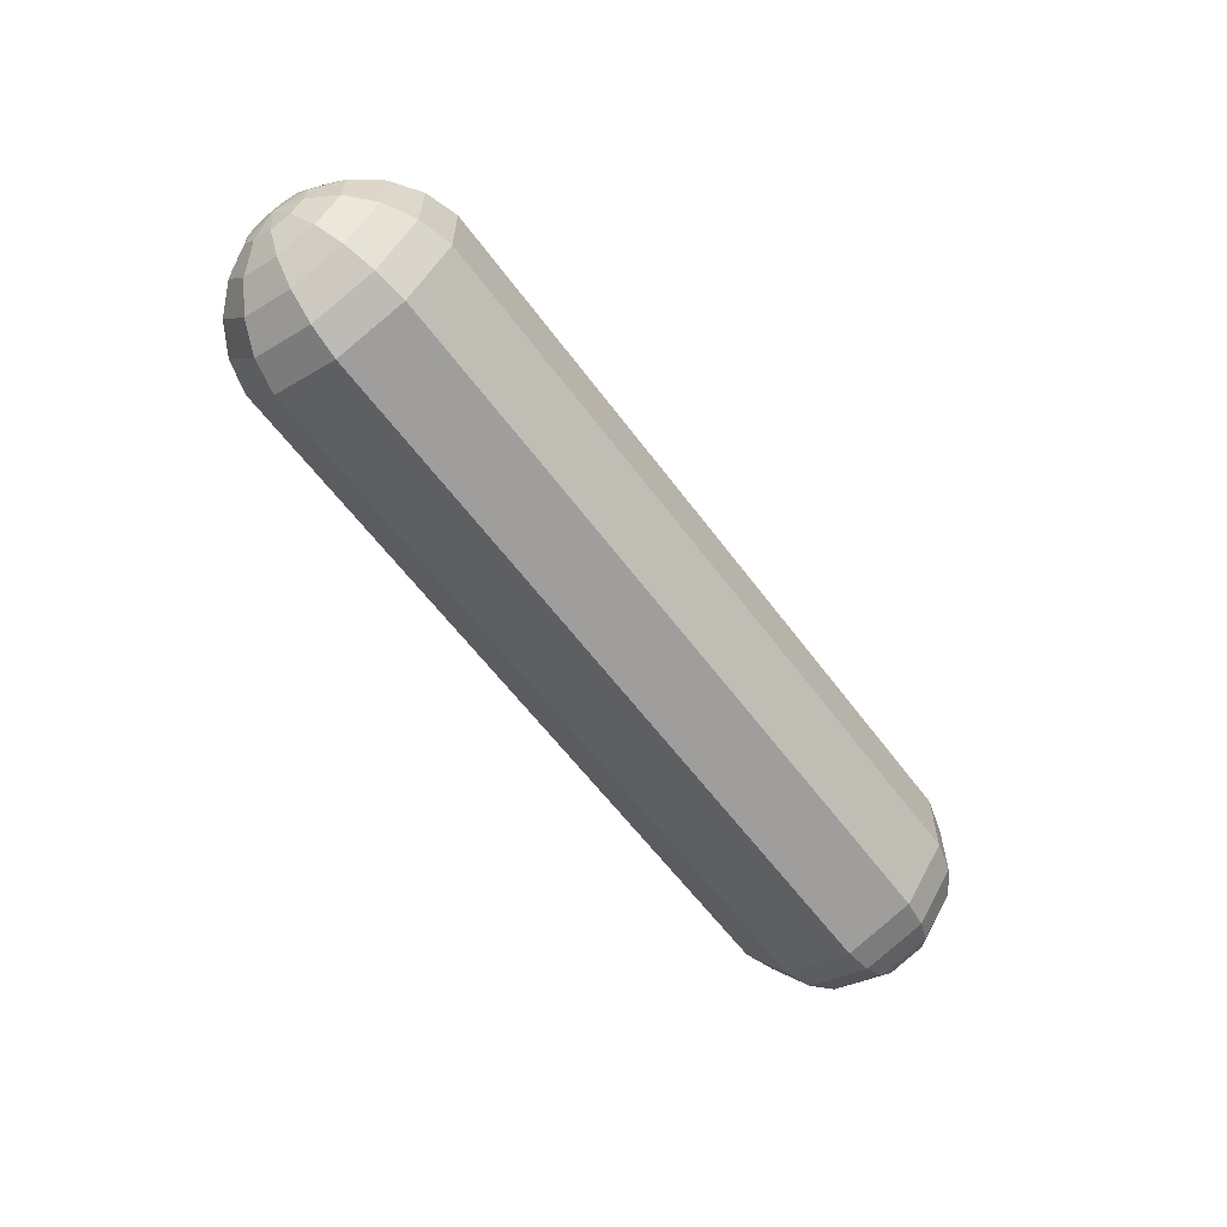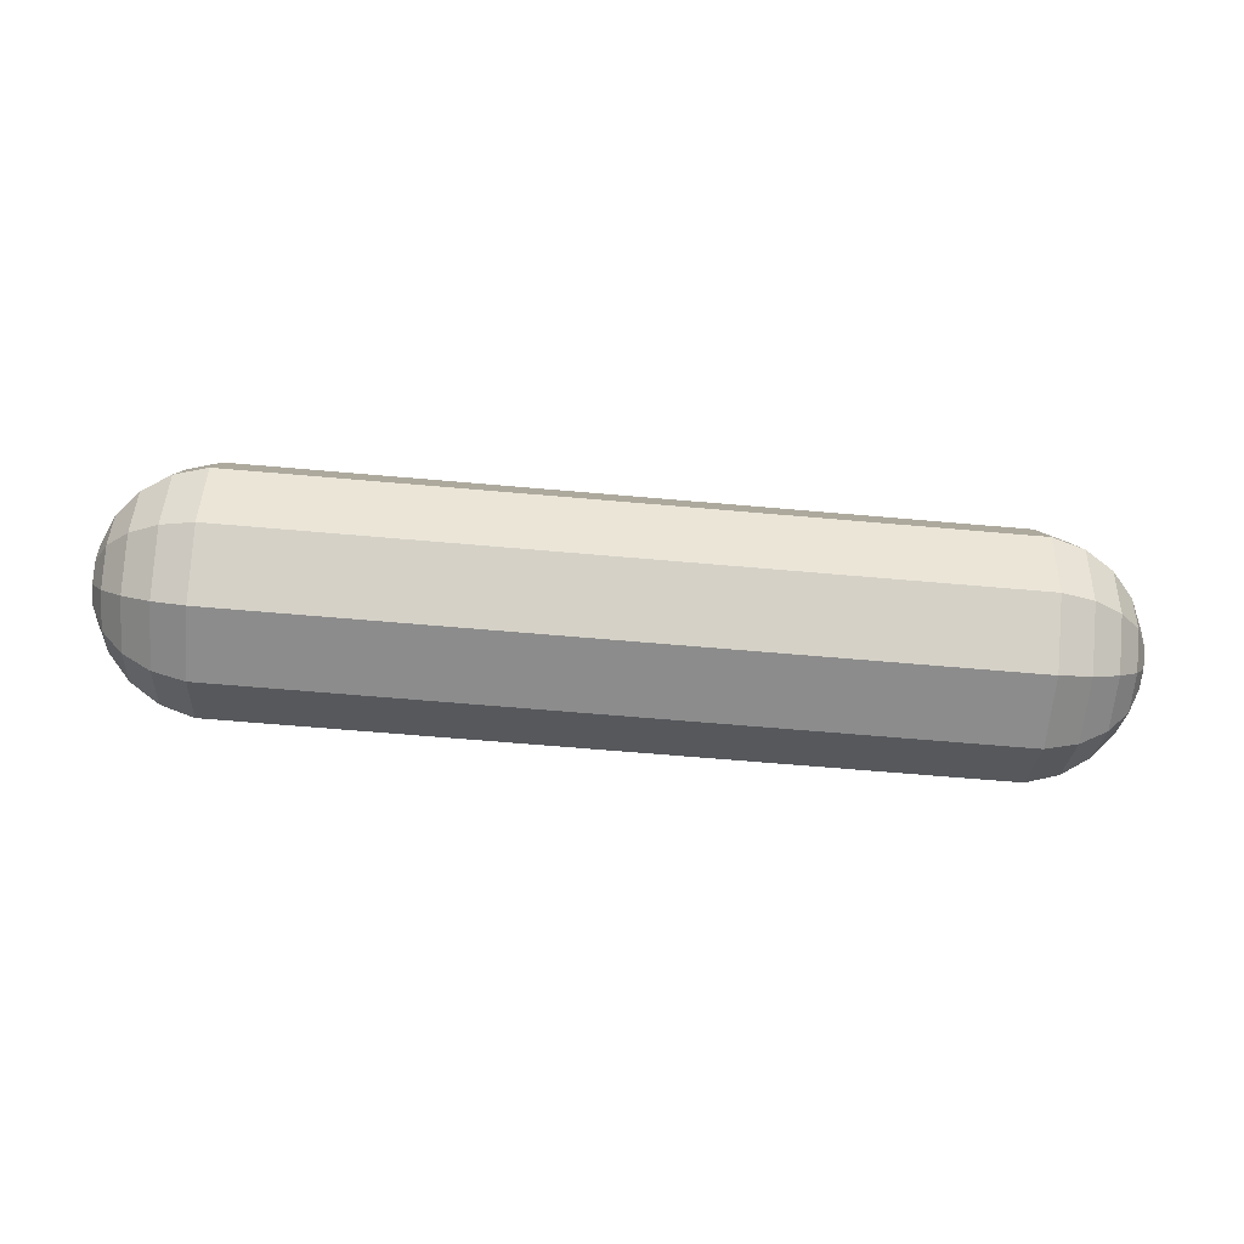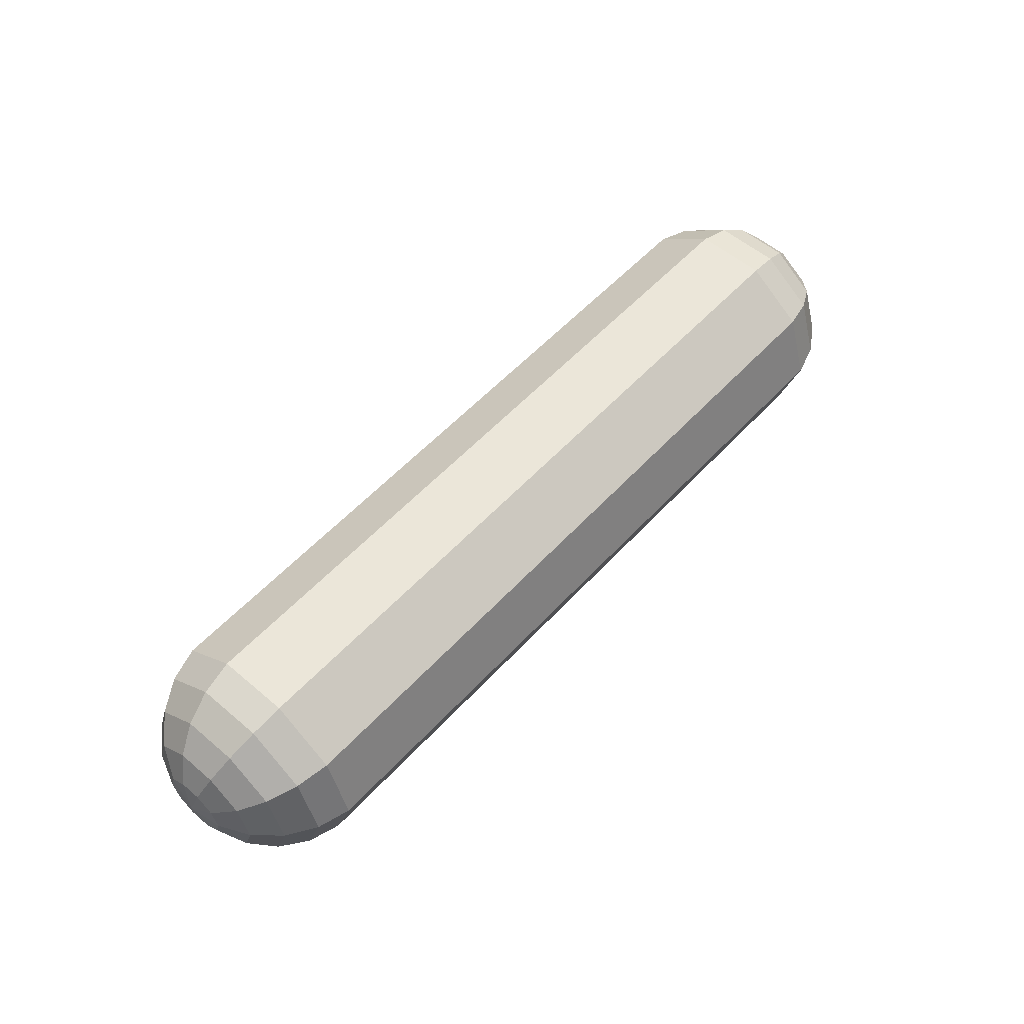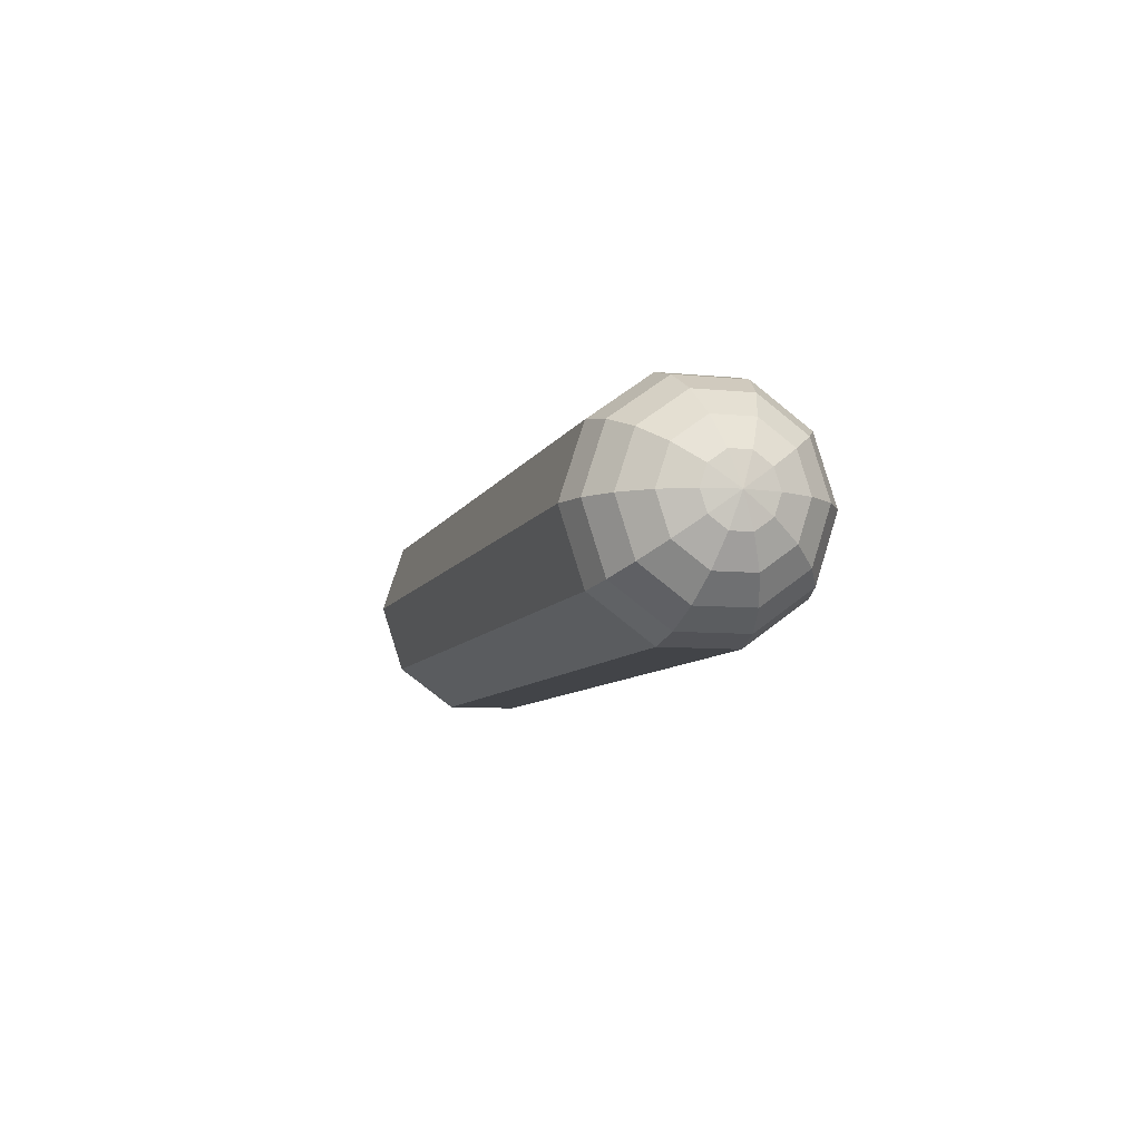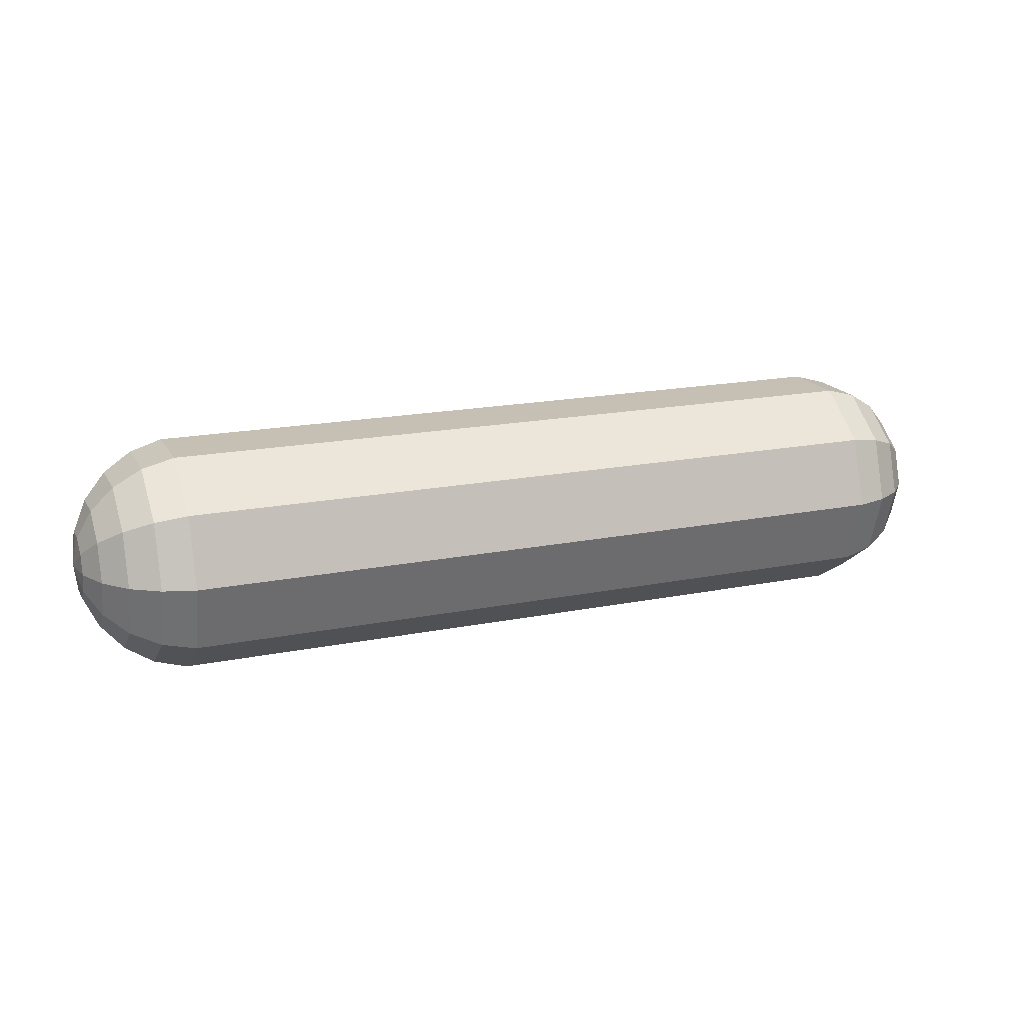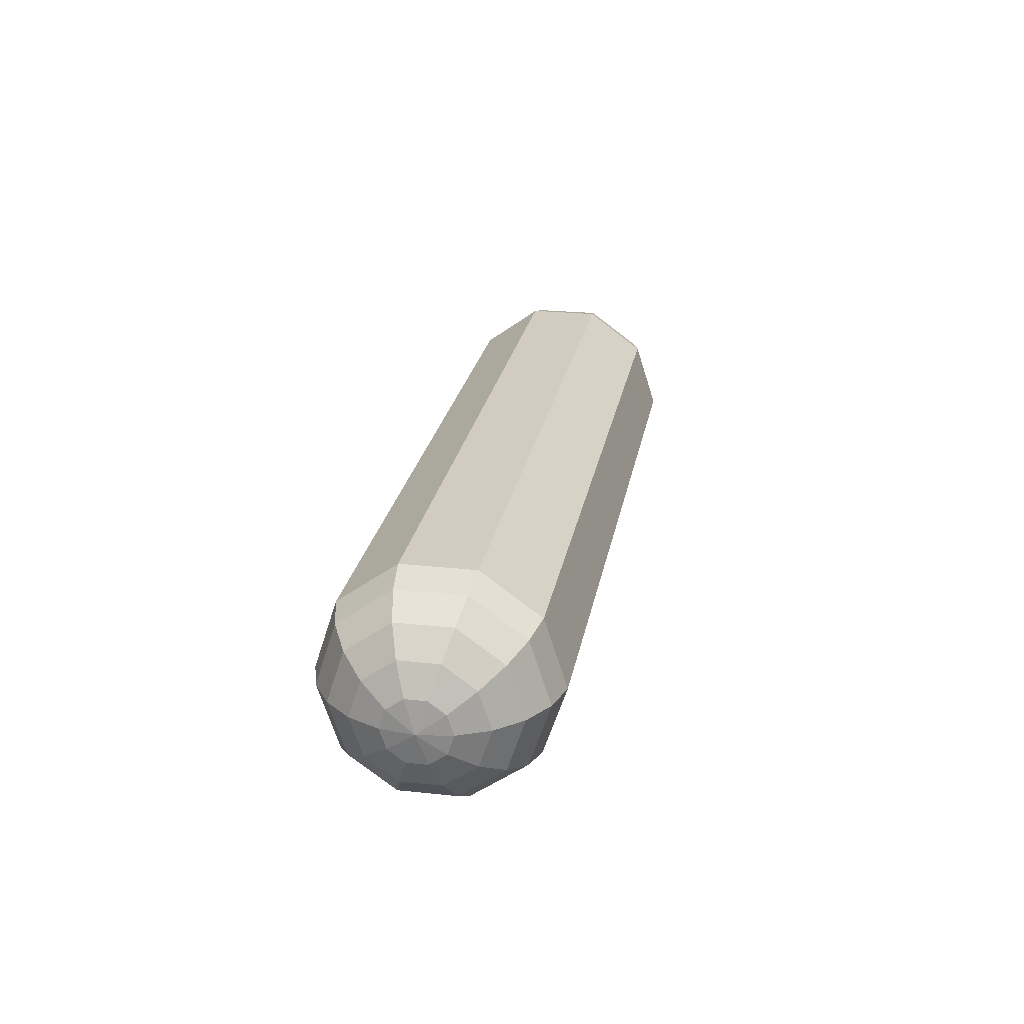
<metadata>
{"format":"obj","ext":"obj","renderer":"f3d","projection":"perspective","resolution":1024,"background":"white","views":[{"elev":-60.3,"azim":126.4,"up":"+Y"},{"elev":-64.2,"azim":-5.1,"up":"+Z"},{"elev":55.7,"azim":131.8,"up":"+Z"},{"elev":-7.8,"azim":-106.0,"up":"+Z"},{"elev":18.1,"azim":-21.3,"up":"+Z"},{"elev":24.2,"azim":-79.9,"up":"+Z"}]}
</metadata>
<code>
o Sphere
v 1.98 0.1409 -0
v 1.921 0.2703 -0
v 1.827 0.3779 -0
v 1.708 0.4548 -0
v 1.571 0.4949 -0
v -1.571 0.4949 0
v -1.827 0.3779 0
v -1.98 0.1409 0
v -2 0 0
v 2 0 0
v 1.98 0.114 -0.0828
v 1.921 0.2187 -0.1589
v 1.827 0.3057 -0.2221
v 1.708 0.368 -0.2673
v 1.571 0.4004 -0.2909
v -1.571 0.4004 -0.2909
v -1.708 0.368 -0.2673
v -1.827 0.3057 -0.2221
v -1.921 0.2187 -0.1589
v -1.98 0.114 -0.0828
v 1.98 0.04353 -0.134
v 1.921 0.08353 -0.2571
v 1.827 0.1168 -0.3594
v 1.708 0.1405 -0.4326
v 1.571 0.1529 -0.4707
v -1.571 0.1529 -0.4707
v -1.708 0.1405 -0.4326
v -1.827 0.1168 -0.3594
v -1.921 0.08353 -0.2571
v -1.98 0.04353 -0.134
v 1.98 -0.04353 -0.134
v 1.921 -0.08353 -0.2571
v 1.827 -0.1168 -0.3594
v 1.708 -0.1405 -0.4326
v 1.571 -0.1529 -0.4707
v -1.571 -0.1529 -0.4707
v -1.708 -0.1405 -0.4326
v -1.827 -0.1168 -0.3594
v -1.921 -0.08353 -0.2571
v -1.98 -0.04353 -0.134
v 1.98 -0.114 -0.0828
v 1.921 -0.2187 -0.1589
v 1.827 -0.3057 -0.2221
v 1.708 -0.368 -0.2673
v 1.571 -0.4004 -0.2909
v -1.571 -0.4004 -0.2909
v -1.708 -0.368 -0.2673
v -1.827 -0.3057 -0.2221
v -1.921 -0.2187 -0.1589
v -1.98 -0.114 -0.0828
v 1.98 -0.1409 -0
v 1.921 -0.2703 -0
v 1.827 -0.3779 -0
v 1.708 -0.4548 -0
v 1.571 -0.4949 -0
v -1.571 -0.4949 -0
v -1.708 -0.4548 -0
v -1.827 -0.3779 -0
v -1.921 -0.2703 -0
v -1.98 -0.1409 -0
v 1.98 -0.114 0.0828
v 1.921 -0.2187 0.1589
v 1.827 -0.3057 0.2221
v 1.708 -0.368 0.2673
v 1.571 -0.4004 0.2909
v -1.571 -0.4004 0.2909
v -1.708 -0.368 0.2673
v -1.827 -0.3057 0.2221
v -1.921 -0.2187 0.1589
v -1.98 -0.114 0.0828
v 1.98 -0.04353 0.134
v 1.921 -0.08353 0.2571
v 1.827 -0.1168 0.3594
v 1.708 -0.1405 0.4326
v 1.571 -0.1529 0.4707
v -1.571 -0.1529 0.4707
v -1.708 -0.1405 0.4326
v -1.827 -0.1168 0.3594
v -1.921 -0.08353 0.2571
v -1.98 -0.04353 0.134
v 1.98 0.04353 0.134
v 1.921 0.08353 0.2571
v 1.827 0.1168 0.3594
v 1.708 0.1405 0.4326
v 1.571 0.1529 0.4707
v -1.571 0.1529 0.4707
v -1.708 0.1405 0.4326
v -1.827 0.1168 0.3594
v -1.921 0.08353 0.2571
v -1.98 0.04353 0.134
v 1.98 0.114 0.0828
v 1.921 0.2187 0.1589
v 1.827 0.3057 0.2221
v 1.708 0.368 0.2673
v 1.571 0.4004 0.2909
v -1.571 0.4004 0.2909
v -1.708 0.368 0.2673
v -1.827 0.3057 0.2221
v -1.921 0.2187 0.1589
v -1.98 0.114 0.0828
v -1.708 0.4548 0
v -1.921 0.2703 0
f 5 16 6
f 3 12 13
f 102 20 8
f 6 17 101
f 3 14 4
f 9 8 20
f 1 10 11
f 7 17 18
f 4 15 5
f 1 12 2
f 7 19 102
f 11 22 12
f 18 29 19
f 15 26 16
f 13 22 23
f 19 30 20
f 17 26 27
f 13 24 14
f 9 20 30
f 11 10 21
f 18 27 28
f 14 25 15
f 25 36 26
f 22 33 23
f 29 40 30
f 26 37 27
f 23 34 24
f 9 30 40
f 21 10 31
f 27 38 28
f 24 35 25
f 22 31 32
f 28 39 29
f 36 47 37
f 33 44 34
f 9 40 50
f 31 10 41
f 37 48 38
f 35 44 45
f 31 42 32
f 38 49 39
f 36 45 46
f 33 42 43
f 39 50 40
f 9 50 60
f 41 10 51
f 47 58 48
f 44 55 45
f 41 52 42
f 48 59 49
f 45 56 46
f 43 52 53
f 49 60 50
f 46 57 47
f 44 53 54
f 54 65 55
f 51 62 52
f 59 68 69
f 55 66 56
f 52 63 53
f 60 69 70
f 57 66 67
f 54 63 64
f 9 60 70
f 51 10 61
f 57 68 58
f 65 76 66
f 62 73 63
f 69 80 70
f 66 77 67
f 63 74 64
f 9 70 80
f 61 10 71
f 67 78 68
f 64 75 65
f 62 71 72
f 68 79 69
f 80 89 90
f 76 87 77
f 74 83 84
f 9 80 90
f 71 10 81
f 77 88 78
f 74 85 75
f 71 82 72
f 79 88 89
f 75 86 76
f 73 82 83
f 83 94 84
f 9 90 100
f 81 10 91
f 88 97 98
f 84 95 85
f 81 92 82
f 88 99 89
f 86 95 96
f 82 93 83
f 89 100 90
f 86 97 87
f 94 5 95
f 91 2 92
f 99 7 102
f 95 6 96
f 92 3 93
f 100 102 8
f 96 101 97
f 93 4 94
f 9 100 8
f 91 10 1
f 98 101 7
f 5 15 16
f 3 2 12
f 102 19 20
f 6 16 17
f 3 13 14
f 7 101 17
f 4 14 15
f 1 11 12
f 7 18 19
f 11 21 22
f 18 28 29
f 15 25 26
f 13 12 22
f 19 29 30
f 17 16 26
f 13 23 24
f 18 17 27
f 14 24 25
f 25 35 36
f 22 32 33
f 29 39 40
f 26 36 37
f 23 33 34
f 27 37 38
f 24 34 35
f 22 21 31
f 28 38 39
f 36 46 47
f 33 43 44
f 37 47 48
f 35 34 44
f 31 41 42
f 38 48 49
f 36 35 45
f 33 32 42
f 39 49 50
f 47 57 58
f 44 54 55
f 41 51 52
f 48 58 59
f 45 55 56
f 43 42 52
f 49 59 60
f 46 56 57
f 44 43 53
f 54 64 65
f 51 61 62
f 59 58 68
f 55 65 66
f 52 62 63
f 60 59 69
f 57 56 66
f 54 53 63
f 57 67 68
f 65 75 76
f 62 72 73
f 69 79 80
f 66 76 77
f 63 73 74
f 67 77 78
f 64 74 75
f 62 61 71
f 68 78 79
f 80 79 89
f 76 86 87
f 74 73 83
f 77 87 88
f 74 84 85
f 71 81 82
f 79 78 88
f 75 85 86
f 73 72 82
f 83 93 94
f 88 87 97
f 84 94 95
f 81 91 92
f 88 98 99
f 86 85 95
f 82 92 93
f 89 99 100
f 86 96 97
f 94 4 5
f 91 1 2
f 99 98 7
f 95 5 6
f 92 2 3
f 100 99 102
f 96 6 101
f 93 3 4
f 98 97 101

</code>
